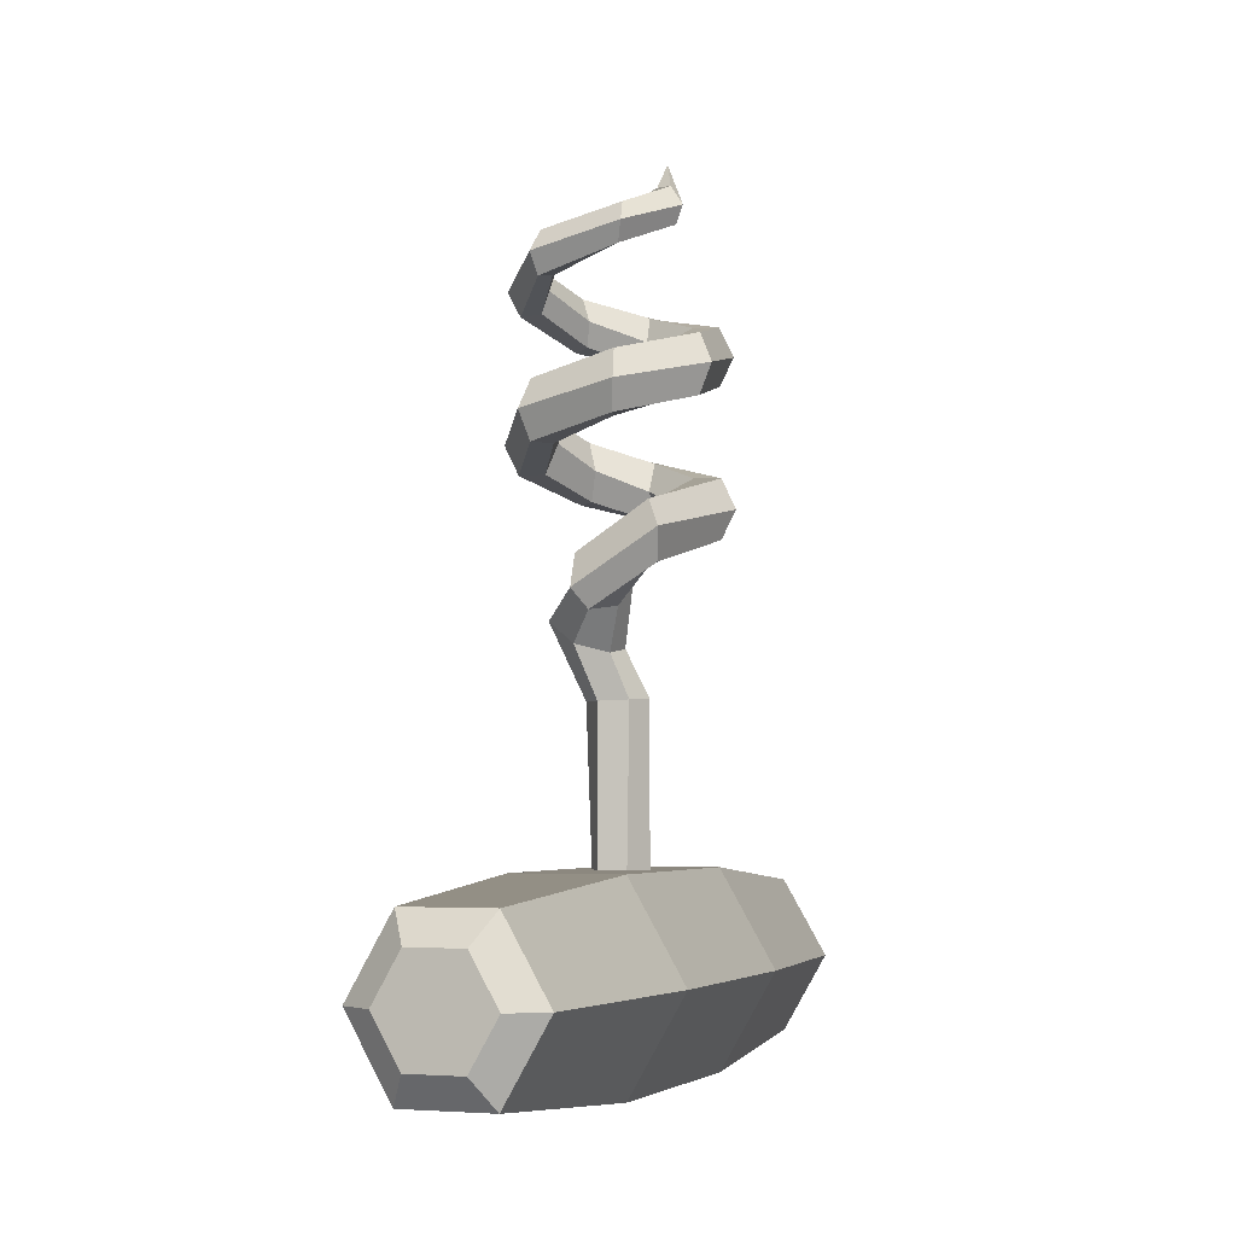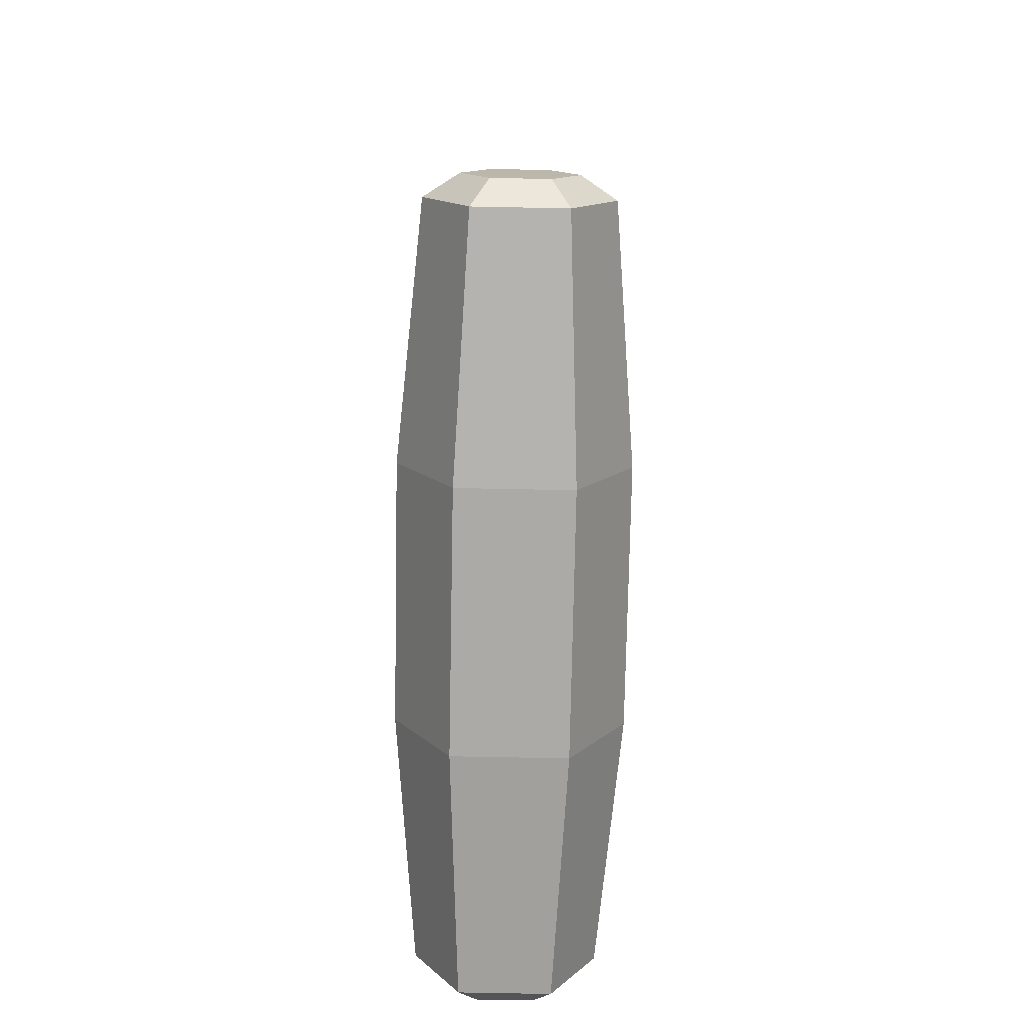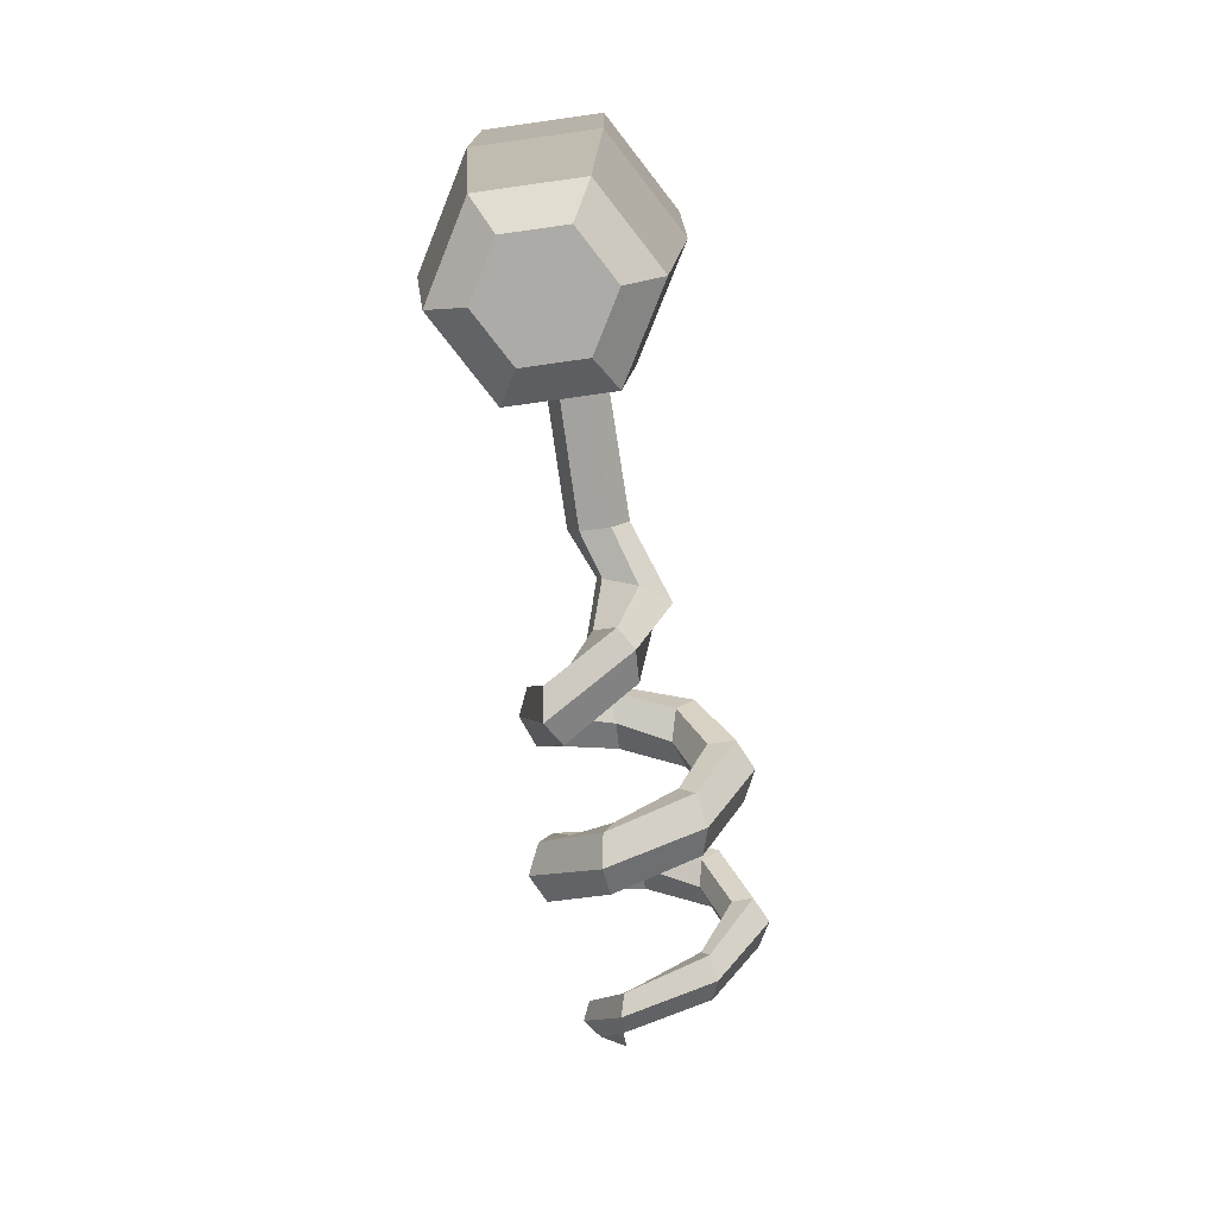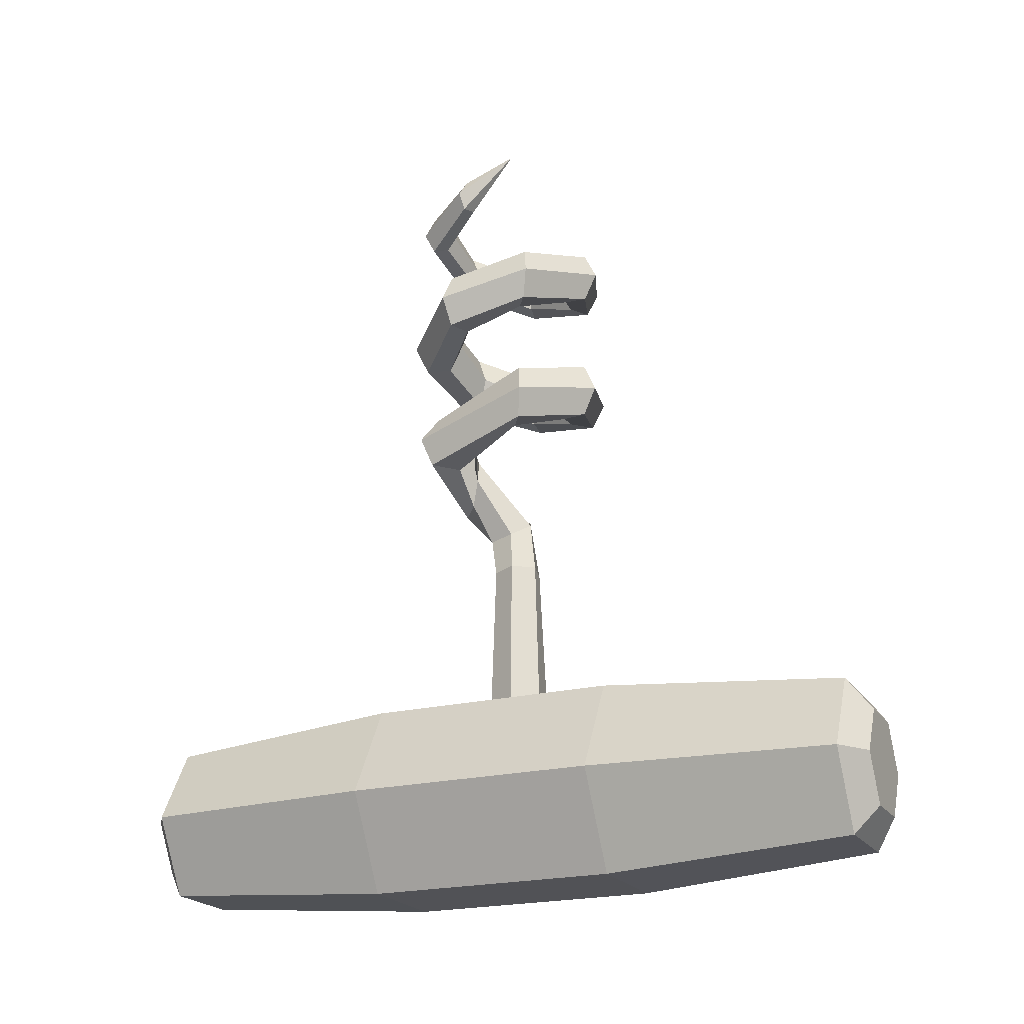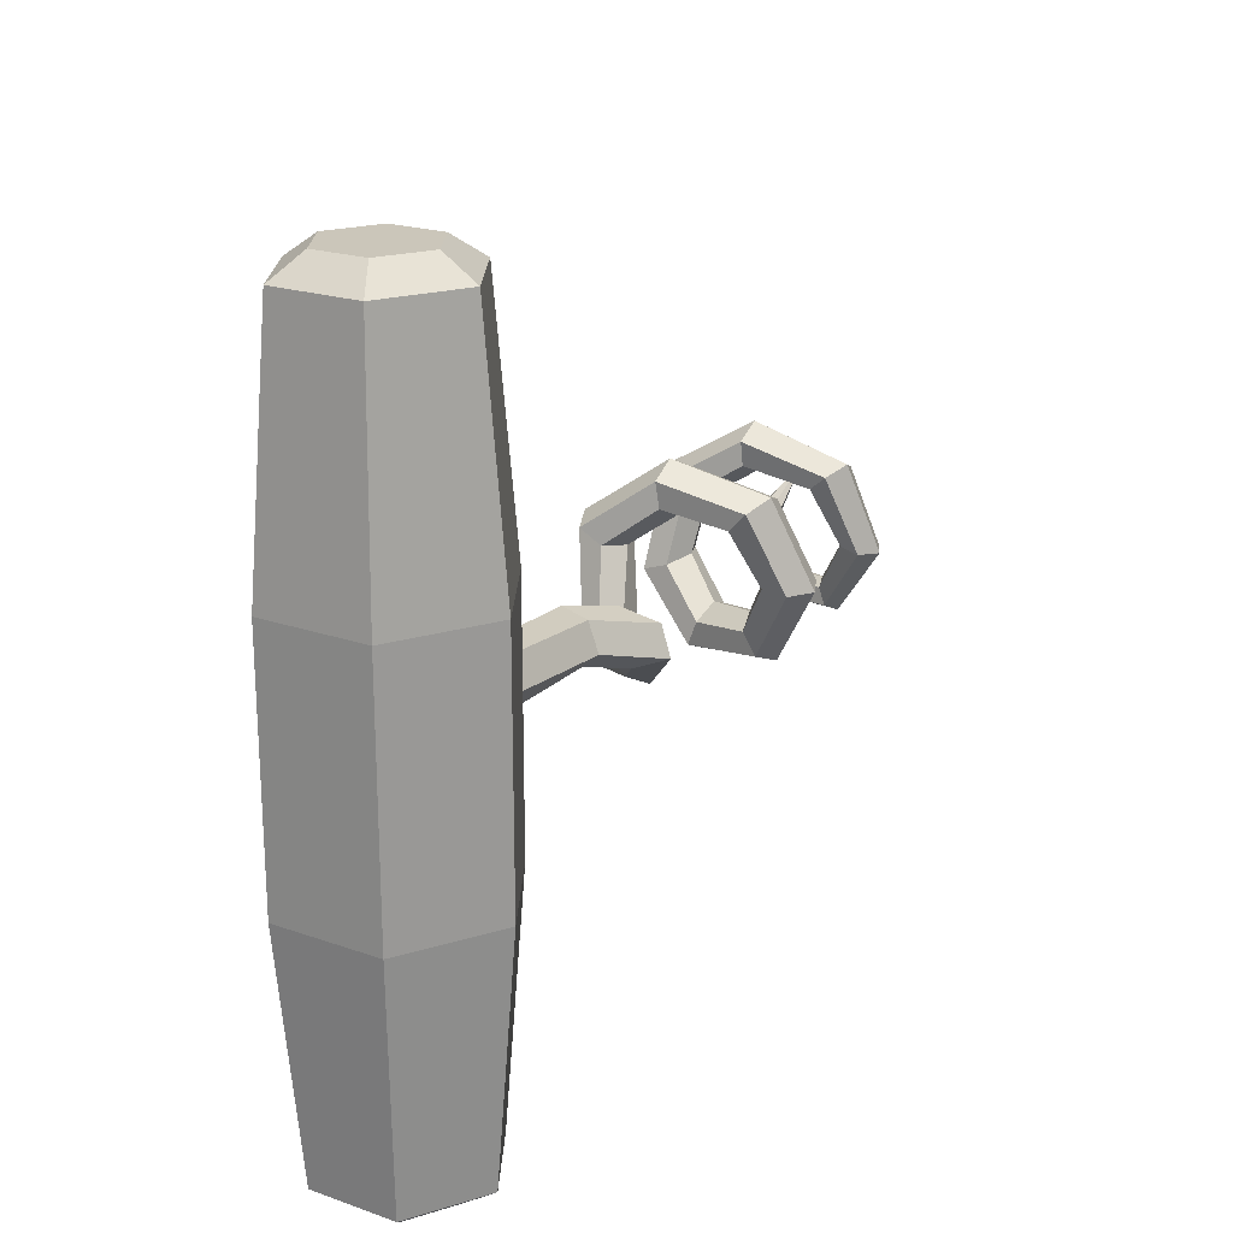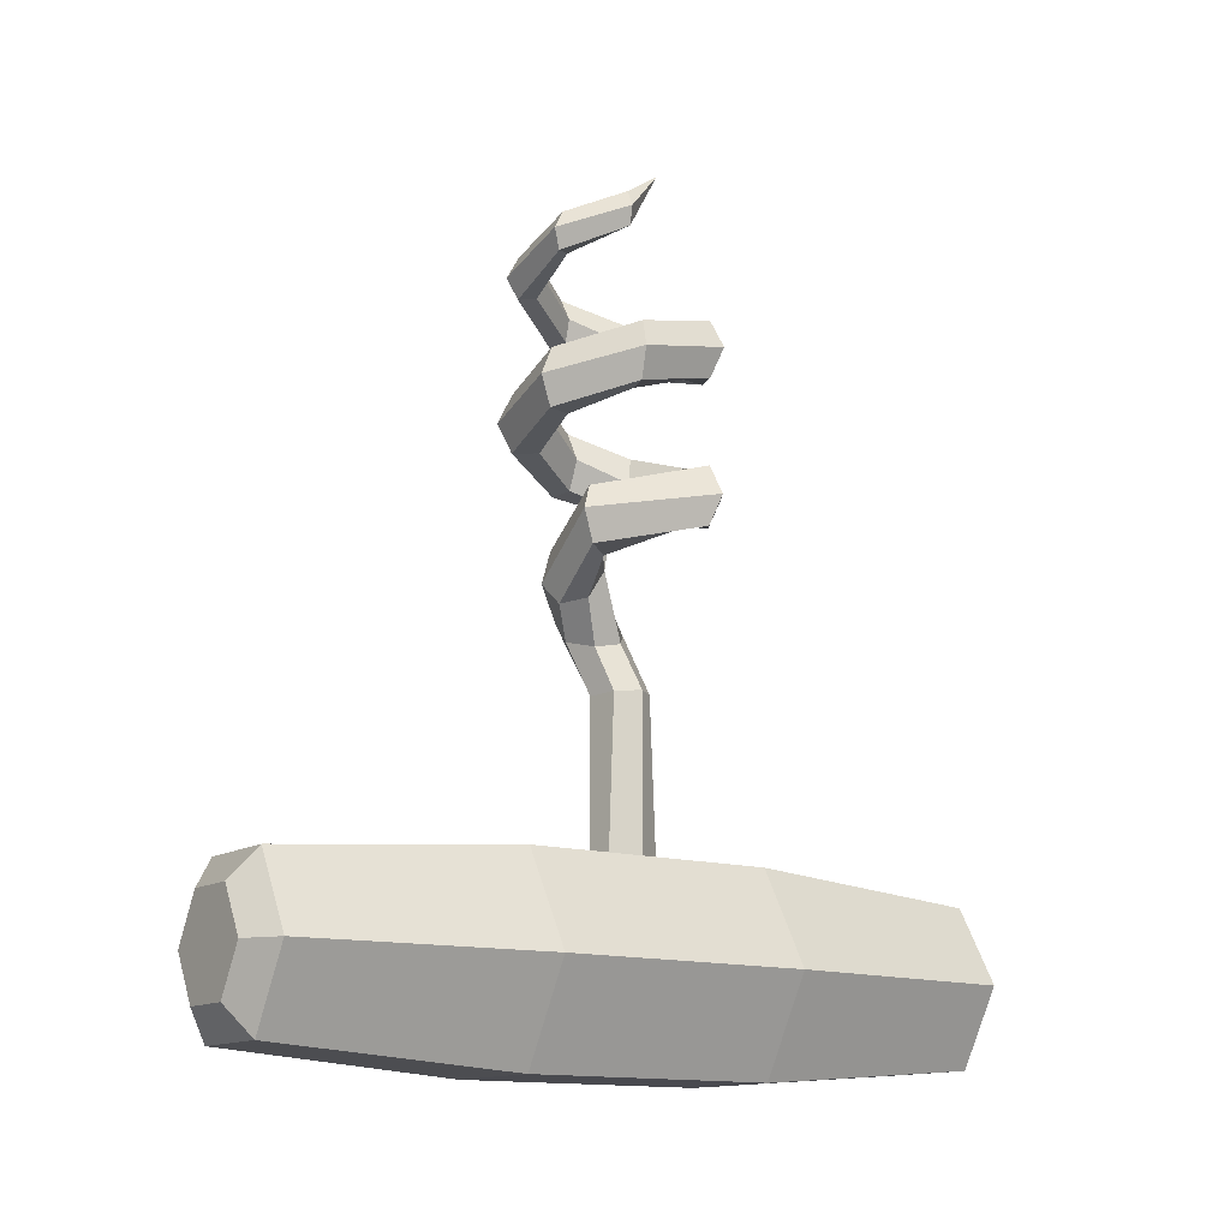
<metadata>
{"format":"obj","ext":"obj","renderer":"f3d","projection":"perspective","resolution":1024,"background":"white","views":[{"elev":-4.2,"azim":20.5,"up":"+Z"},{"elev":-75.9,"azim":-1.1,"up":"+Z"},{"elev":-76.4,"azim":-172.0,"up":"+Y"},{"elev":-21.3,"azim":114.1,"up":"+Z"},{"elev":21.1,"azim":-148.2,"up":"+Y"},{"elev":-13.6,"azim":55.1,"up":"+Z"}]}
</metadata>
<code>
v -0.6943 -10.07 1.21
v 0.6943 -10.07 1.21
v 1.389 -10.07 0
v 0.6943 -10.07 -1.21
v -0.6943 -10.07 -1.21
v -1.389 -10.07 0
v -1.4 -3.221 2.44
v -2.8 -3.221 0
v -1.4 -3.221 -2.44
v 1.4 -3.221 -2.44
v 2.8 -3.221 0
v 1.4 -3.221 2.44
v -1.125 -9.502 1.961
v 1.125 -9.502 1.961
v 2.25 -9.502 0
v 1.125 -9.502 -1.961
v -1.125 -9.502 -1.961
v -2.25 -9.502 0
v -0.6943 10.07 1.21
v 0.6943 10.07 1.21
v 1.389 10.07 0
v 0.6943 10.07 -1.21
v -0.6943 10.07 -1.21
v -1.389 10.07 0
v -1.4 3.221 2.44
v -2.8 3.221 0
v -1.4 3.221 -2.44
v 1.4 3.221 -2.44
v 2.8 3.221 0
v 1.4 3.221 2.44
v -1.125 9.502 1.961
v 1.125 9.502 1.961
v 2.25 9.502 0
v 1.125 9.502 -1.961
v -1.125 9.502 -1.961
v -2.25 9.502 0
v -0.3009 -0.5091 1.434
v 0.3823 -0.4765 1.442
v 0.6895 0.2676 1.429
v 0.3115 0.9731 1.398
v -0.3681 0.94 1.387
v -0.677 0.1972 1.411
v -0.7682 -0.8654 7.637
v 0.02554 -0.5871 7.422
v 0.1639 0.0508 7.54
v -0.3123 0.4301 7.883
v -1.143 0.06706 8.285
v -1.458 -0.6737 8.173
v -0.1772 -1.446 8.361
v 0.3767 -1.009 8.464
v 0.6619 -0.7554 9.07
v 0.07533 -0.994 9.866
v -0.4892 -1.494 9.665
v -0.5205 -1.712 8.856
v 1.595 -1.719 9.37
v 1.117 -1.089 9.286
v 0.8476 -0.7207 9.934
v 0.9357 -1.009 10.7
v 1.352 -1.654 10.81
v 1.704 -2.022 10.14
v 2.152 1.146 10.11
v 1.581 0.8012 10.13
v 1.301 0.6647 10.85
v 1.569 0.86 11.55
v 2.151 1.169 11.57
v 2.462 1.323 10.84
v 0.439 2.405 10.63
v 0.3396 1.756 10.65
v 0.2541 1.441 11.36
v 0.2814 1.766 12.07
v 0.4098 2.41 12.09
v 0.4853 2.752 11.36
v -1.624 1.826 11.15
v -1.174 1.349 11.16
v -0.9792 1.088 11.88
v -1.218 1.309 12.59
v -1.647 1.806 12.6
v -1.87 2.077 11.88
v -2.439 -0.1557 11.67
v -1.786 -0.09522 11.68
v -1.46 -0.1021 12.39
v -1.782 -0.1542 13.11
v -2.437 -0.1853 13.12
v -2.788 -0.1949 12.39
v -1.379 -2.018 12.19
v -1.024 -1.466 12.2
v -0.8184 -1.213 12.91
v -0.9753 -1.499 13.62
v -1.355 -2.035 13.64
v -1.563 -2.317 12.91
v 0.7412 -2.329 12.7
v 0.5244 -1.71 12.72
v 0.452 -1.392 13.43
v 0.5806 -1.692 14.14
v 0.7694 -2.32 14.16
v 0.8636 -2.658 13.43
v 2.292 -0.8502 13.22
v 1.672 -0.6415 13.24
v 1.385 -0.5054 13.95
v 1.695 -0.5844 14.65
v 2.302 -0.8219 14.67
v 2.626 -0.9559 13.95
v 2.077 1.278 13.75
v 1.546 0.9221 13.78
v 1.276 0.7946 14.46
v 1.511 0.9862 15.14
v 2.056 1.304 15.17
v 2.365 1.477 14.46
v 0.2745 2.406 14.3
v 0.2365 1.8 14.34
v 0.1649 1.539 14.98
v 0.1456 1.816 15.61
v 0.2324 2.404 15.65
v 0.2899 2.748 14.98
v -1.706 1.685 14.85
v -1.279 1.318 14.91
v -1.149 1.115 15.5
v -1.365 1.238 16.07
v -1.736 1.64 16.12
v -1.957 1.892 15.5
v -2.349 -0.2958 15.42
v -1.849 -0.1859 15.48
v -1.642 -0.2272 16.02
v -1.836 -0.3295 16.53
v -2.329 -0.3597 16.59
v -2.644 -0.3698 16.02
v -1.202 -2 16
v -1.015 -1.584 16.06
v -0.8582 -1.48 16.53
v -0.8694 -1.675 16.99
v -1.128 -2.031 17.05
v -1.307 -2.261 16.53
v 0.8096 -2.154 16.57
v 0.6159 -1.793 16.63
v 0.6277 -1.612 17.06
v 0.7616 -1.699 17.46
v 0.8927 -2.107 17.52
v 0.9483 -2.373 17.05
v 1.703 -0.7532 17.22
v 1.274 -0.6567 17.31
v 1.067 -0.5362 17.77
v 1.169 -0.537 18.17
v 1.566 -0.7377 18.13
v 1.895 -0.8238 17.65
v 1.074 0.4633 18.96
v -0.3333 -0.4649 6.326
v 0.389 -0.2993 6.353
v 0.6748 0.2937 6.397
v 0.2495 0.8064 6.406
v -0.456 0.6312 6.371
v -0.753 -0.09606 6.33
f 1 6 5 4 3 2
f 12 7 13 14
f 11 12 14 15
f 10 11 15 16
f 9 10 16 17
f 8 9 17 18
f 18 13 7 8
f 14 13 1 2
f 15 14 2 3
f 16 15 3 4
f 17 16 4 5
f 18 17 5 6
f 1 13 18 6
f 19 20 21 22 23 24
f 30 32 31 25
f 29 33 32 30
f 28 34 33 29
f 27 35 34 28
f 26 36 35 27
f 36 26 25 31
f 32 20 19 31
f 33 21 20 32
f 34 22 21 33
f 35 23 22 34
f 36 24 23 35
f 19 24 36 31
f 12 30 25 7
f 11 29 30 12
f 10 28 29 11
f 9 27 28 10
f 8 26 27 9
f 7 25 26 8
f 37 38 147 146
f 38 39 148 147
f 39 40 149 148
f 40 41 150 149
f 41 42 151 150
f 42 37 146 151
f 43 44 50 49
f 44 45 51 50
f 45 46 52 51
f 46 47 53 52
f 47 48 54 53
f 48 43 49 54
f 49 50 56 55
f 50 51 57 56
f 51 52 58 57
f 52 53 59 58
f 53 54 60 59
f 54 49 55 60
f 55 56 62 61
f 56 57 63 62
f 57 58 64 63
f 58 59 65 64
f 59 60 66 65
f 60 55 61 66
f 61 62 68 67
f 62 63 69 68
f 63 64 70 69
f 64 65 71 70
f 65 66 72 71
f 66 61 67 72
f 67 68 74 73
f 68 69 75 74
f 69 70 76 75
f 70 71 77 76
f 71 72 78 77
f 72 67 73 78
f 73 74 80 79
f 74 75 81 80
f 75 76 82 81
f 76 77 83 82
f 77 78 84 83
f 78 73 79 84
f 79 80 86 85
f 80 81 87 86
f 81 82 88 87
f 82 83 89 88
f 83 84 90 89
f 84 79 85 90
f 85 86 92 91
f 86 87 93 92
f 87 88 94 93
f 88 89 95 94
f 89 90 96 95
f 90 85 91 96
f 91 92 98 97
f 92 93 99 98
f 93 94 100 99
f 94 95 101 100
f 95 96 102 101
f 96 91 97 102
f 97 98 104 103
f 98 99 105 104
f 99 100 106 105
f 100 101 107 106
f 101 102 108 107
f 102 97 103 108
f 103 104 110 109
f 104 105 111 110
f 105 106 112 111
f 106 107 113 112
f 107 108 114 113
f 108 103 109 114
f 109 110 116 115
f 110 111 117 116
f 111 112 118 117
f 112 113 119 118
f 113 114 120 119
f 114 109 115 120
f 115 116 122 121
f 116 117 123 122
f 117 118 124 123
f 118 119 125 124
f 119 120 126 125
f 120 115 121 126
f 121 122 128 127
f 122 123 129 128
f 123 124 130 129
f 124 125 131 130
f 125 126 132 131
f 126 121 127 132
f 127 128 134 133
f 128 129 135 134
f 129 130 136 135
f 130 131 137 136
f 131 132 138 137
f 132 127 133 138
f 133 134 140 139
f 134 135 141 140
f 135 136 142 141
f 136 137 143 142
f 137 138 144 143
f 138 133 139 144
f 139 140 145
f 140 141 145
f 141 142 145
f 142 143 145
f 143 144 145
f 144 139 145
f 37 42 41 40 39 38
f 146 147 44 43
f 147 148 45 44
f 148 149 46 45
f 149 150 47 46
f 150 151 48 47
f 151 146 43 48

</code>
